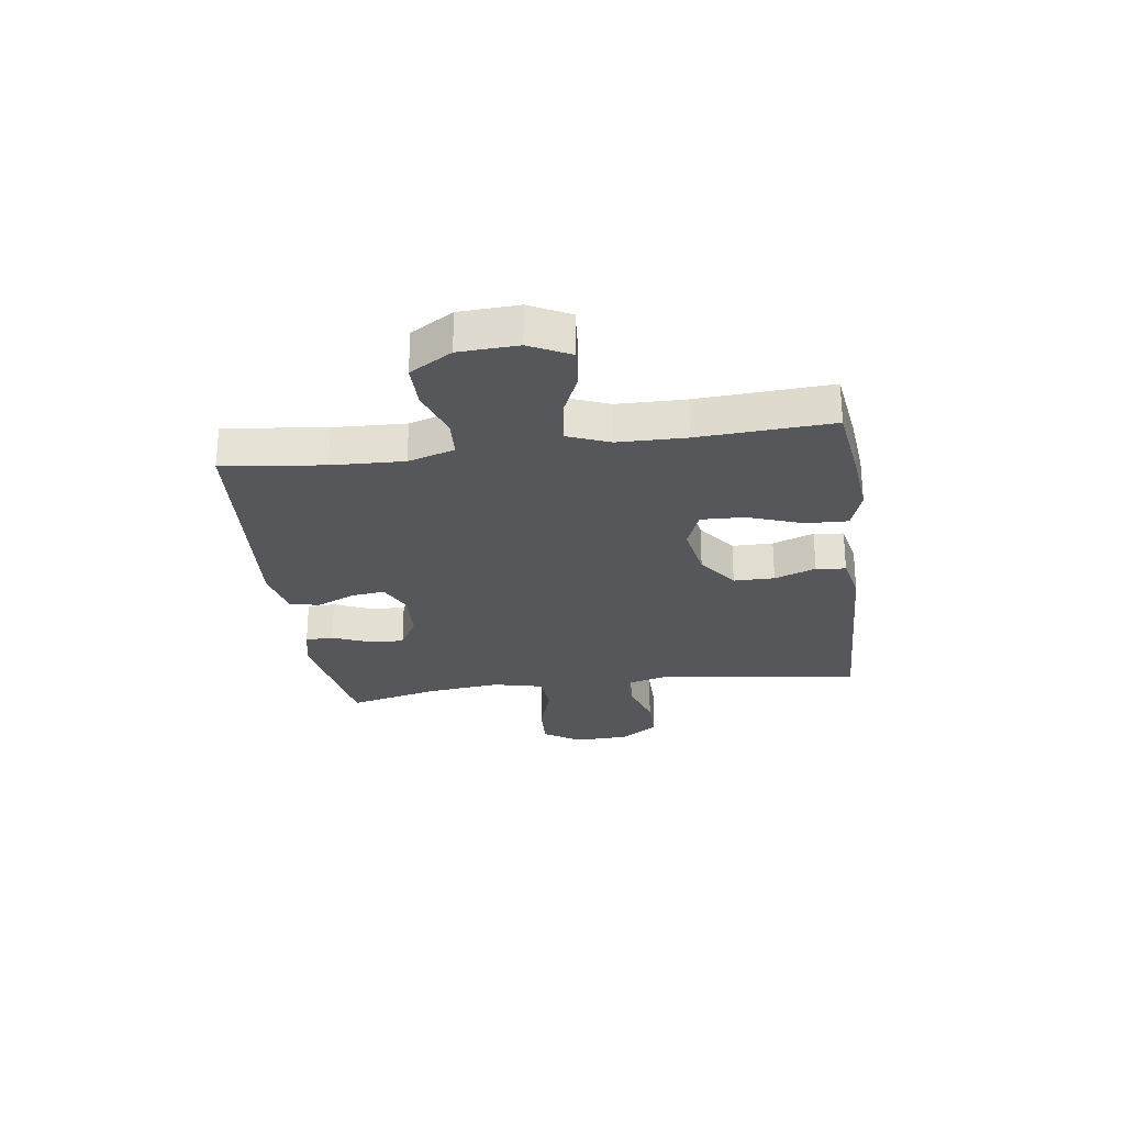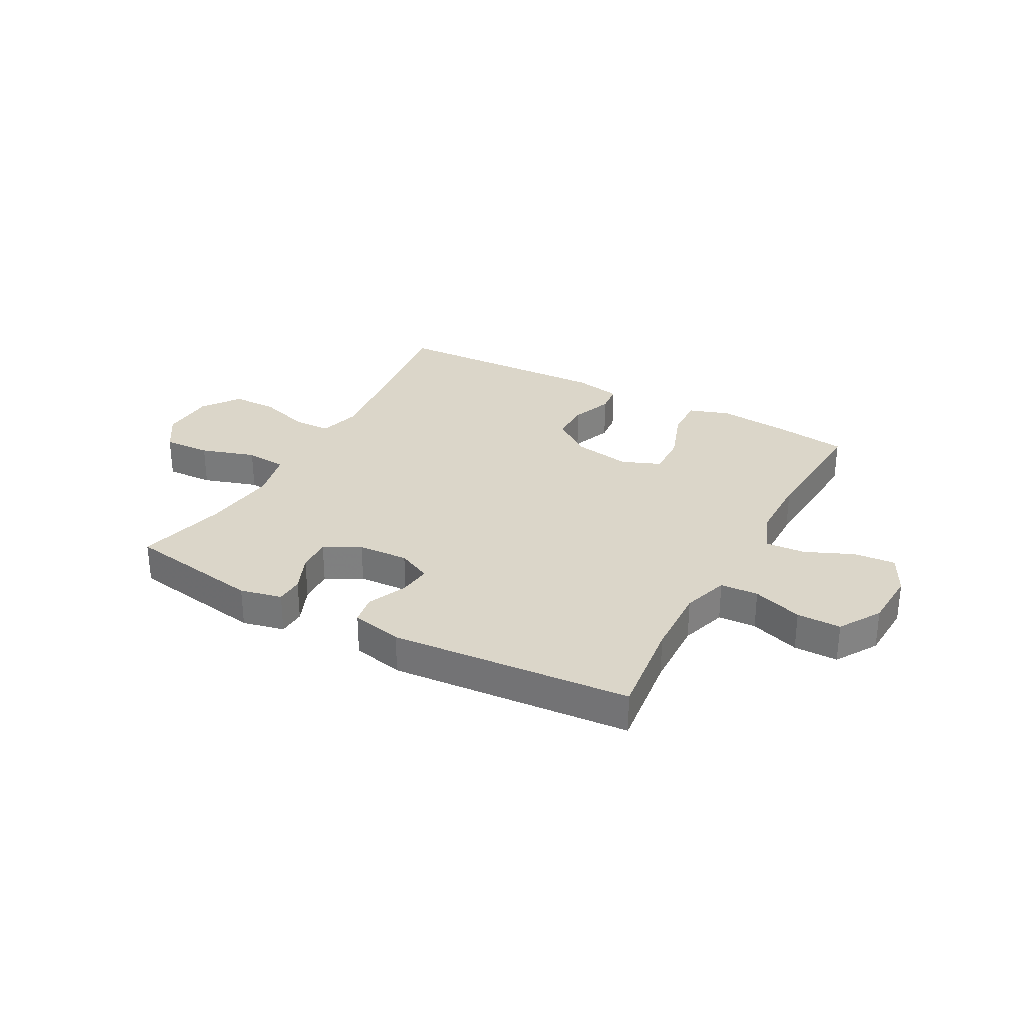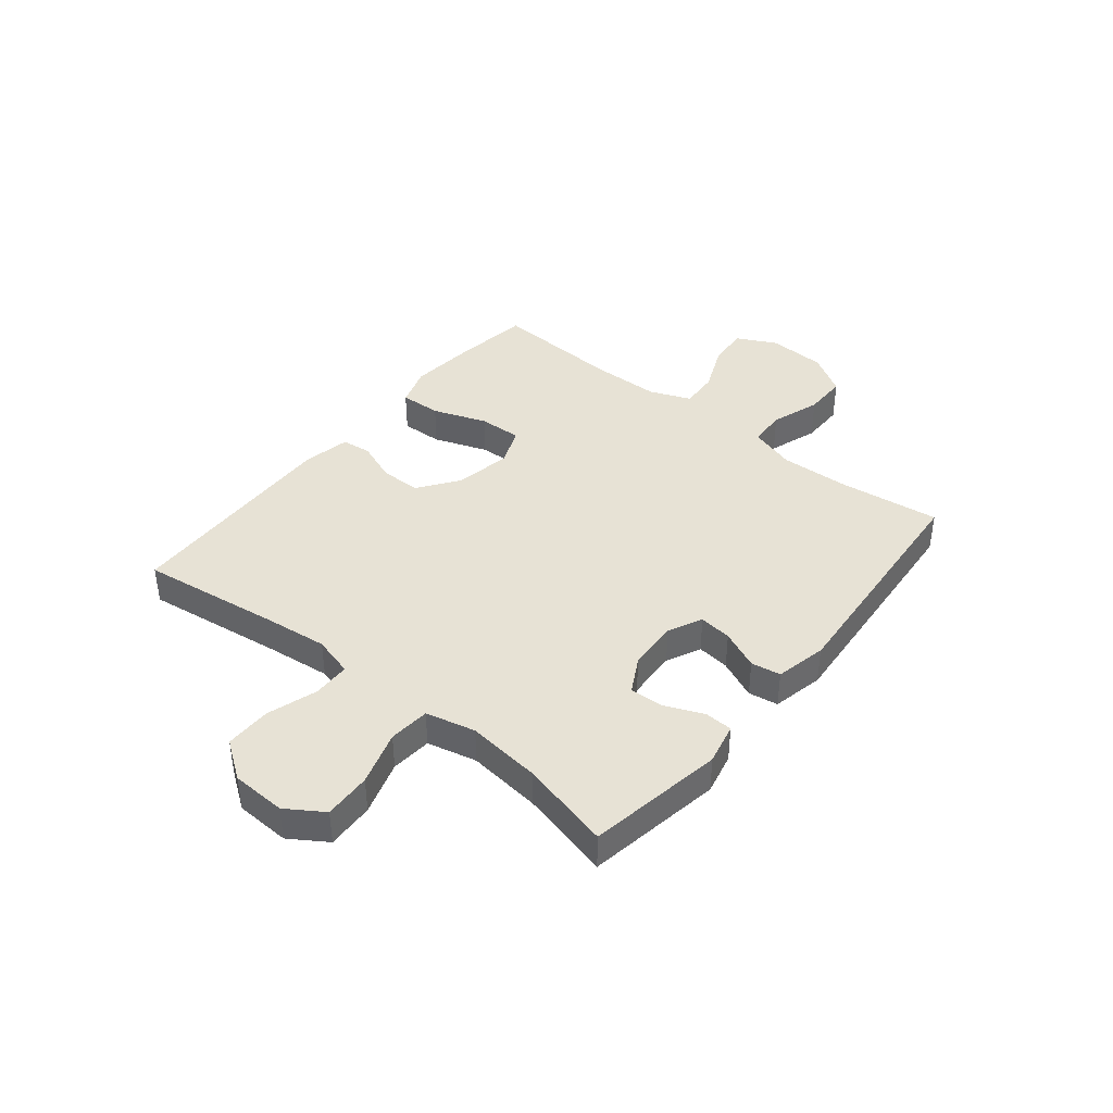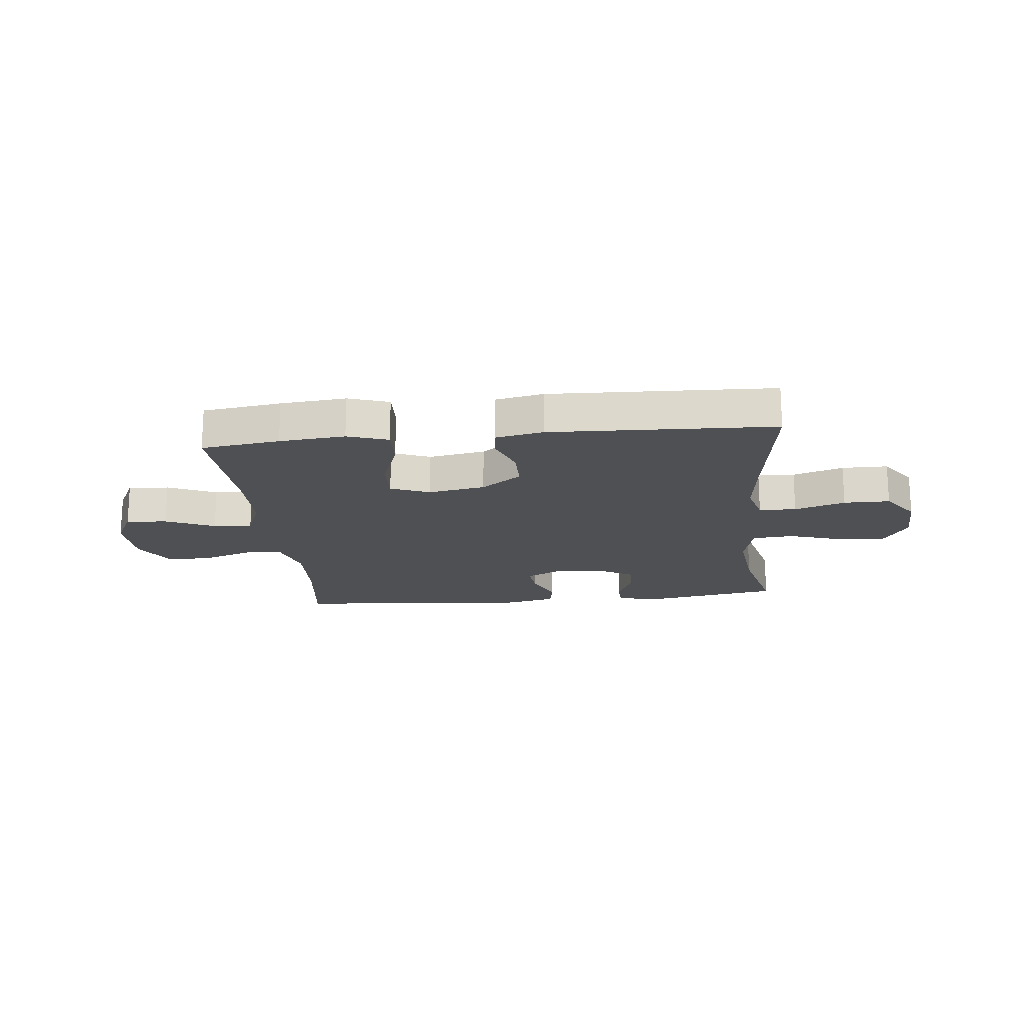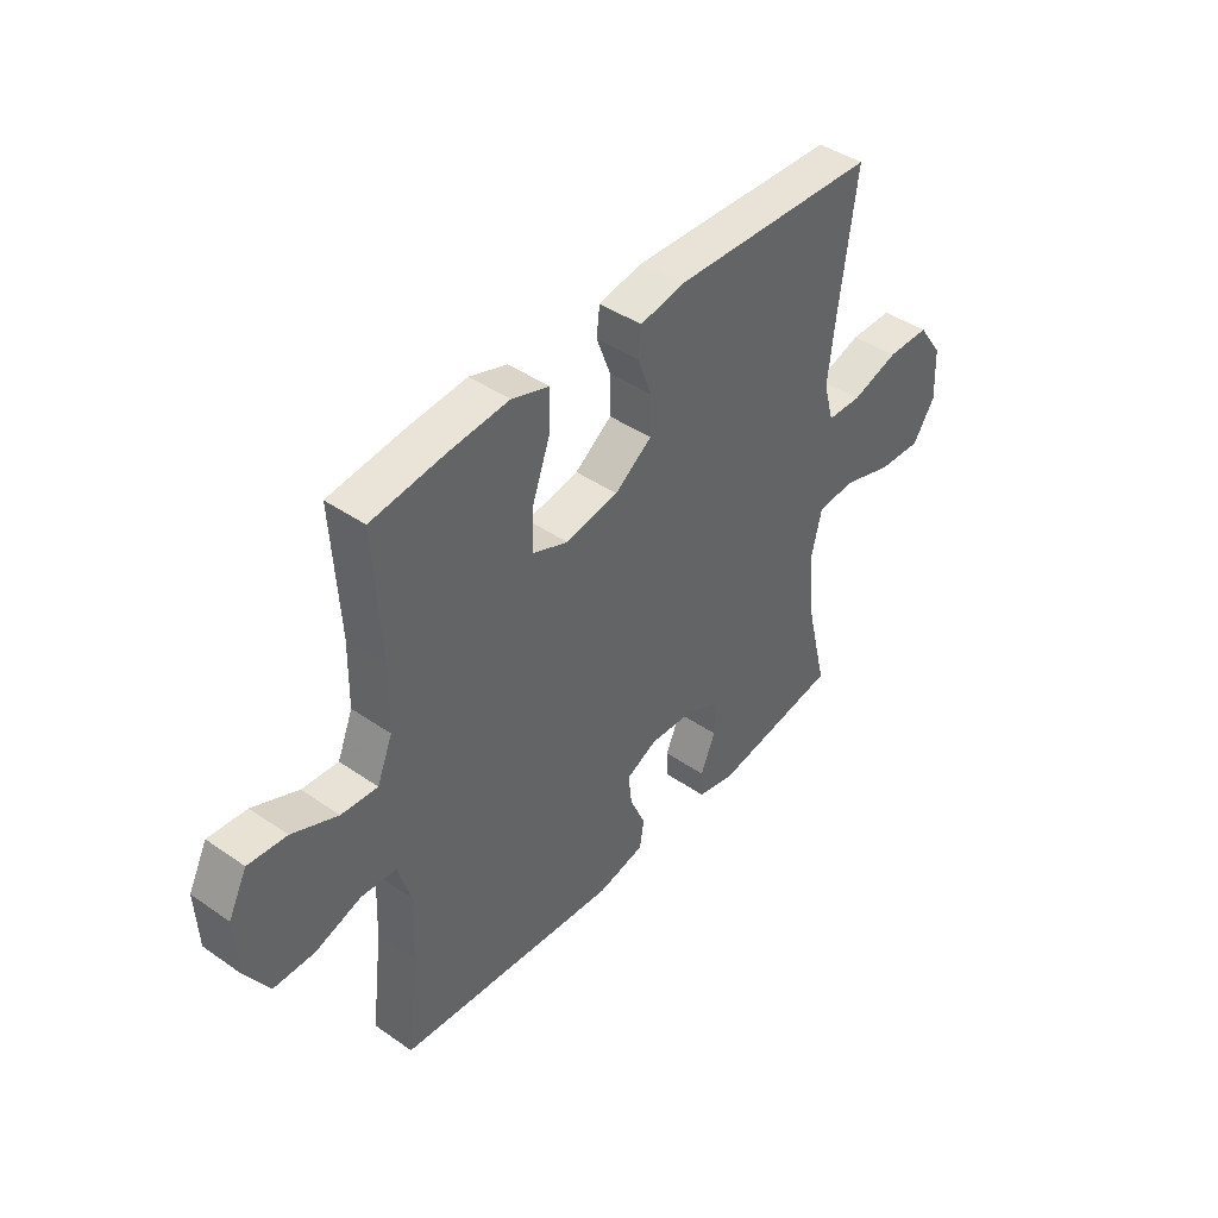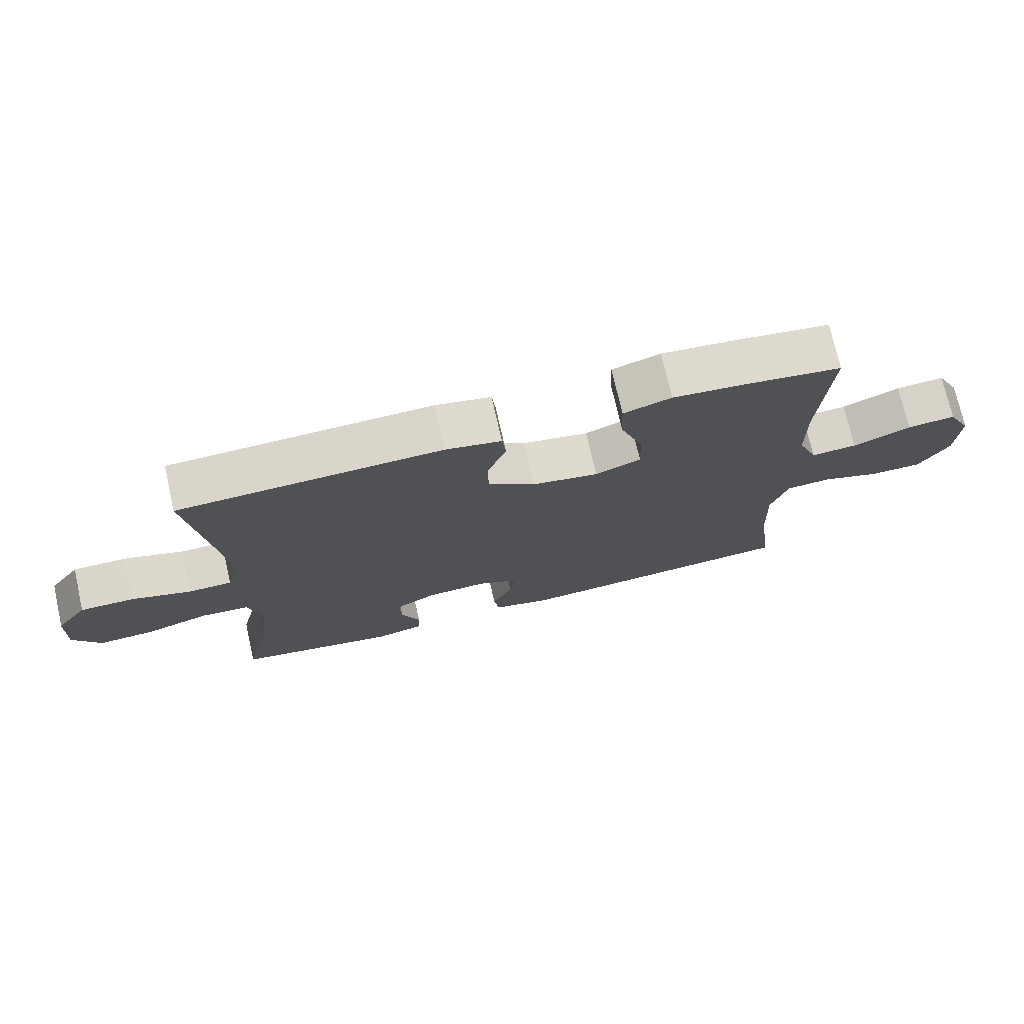
<metadata>
{"format":"obj","ext":"obj","renderer":"f3d","projection":"perspective","resolution":1024,"background":"white","views":[{"elev":-26.5,"azim":-82.1,"up":"+Y"},{"elev":30.1,"azim":-151.4,"up":"+Y"},{"elev":40.3,"azim":129.0,"up":"+Y"},{"elev":-18.6,"azim":5.9,"up":"+Y"},{"elev":42.8,"azim":-50.5,"up":"+Z"},{"elev":73.7,"azim":167.3,"up":"+Z"}]}
</metadata>
<code>
v 0.5 0.07 -0.5
v 0.255 0.07 -0.541
v 0.18 0.07 -0.524
v 0.178 0.07 -0.474
v 0.207 0.07 -0.406
v 0.21 0.07 -0.344
v 0.146 0.07 -0.309
v 0.055 0.07 -0.304
v -0.006 0.07 -0.333
v 0.001 0.07 -0.392
v 0.032 0.07 -0.462
v 0.023 0.07 -0.515
v -0.069 0.07 -0.535
v -0.5 0.07 -0.5
v -0.478 0.07 -0.32
v -0.473 0.07 -0.192
v -0.499 0.07 -0.109
v -0.567 0.07 -0.105
v -0.656 0.07 -0.135
v -0.735 0.07 -0.135
v -0.781 0.07 -0.06
v -0.786 0.07 0.045
v -0.75 0.07 0.116
v -0.676 0.07 0.11
v -0.588 0.07 0.072
v -0.518 0.07 0.067
v -0.488 0.07 0.141
v -0.486 0.07 0.262
v -0.5 0.07 0.5
v -0.359 0.07 0.519
v -0.241 0.07 0.53
v -0.168 0.07 0.506
v -0.171 0.07 0.431
v -0.206 0.07 0.334
v -0.209 0.07 0.256
v -0.139 0.07 0.228
v -0.037 0.07 0.246
v 0.035 0.07 0.298
v 0.035 0.07 0.371
v 0.007 0.07 0.445
v 0.013 0.07 0.498
v 0.098 0.07 0.515
v 0.5 0.07 0.5
v 0.466 0.07 0.248
v 0.453 0.07 0.134
v 0.473 0.07 0.061
v 0.54 0.07 0.059
v 0.631 0.07 0.088
v 0.714 0.07 0.088
v 0.762 0.07 0.02
v 0.766 0.07 -0.078
v 0.723 0.07 -0.144
v 0.638 0.07 -0.14
v 0.54 0.07 -0.109
v 0.466 0.07 -0.115
v 0.445 0.07 -0.204
v 0.46 0.07 -0.337
v 0.5 0 -0.5
v 0.255 0 -0.541
v 0.18 0 -0.524
v 0.178 0 -0.474
v 0.207 0 -0.406
v 0.21 0 -0.344
v 0.146 0 -0.309
v 0.055 0 -0.304
v -0.006 0 -0.333
v 0.001 0 -0.392
v 0.032 0 -0.462
v 0.023 0 -0.515
v -0.069 0 -0.535
v -0.5 0 -0.5
v -0.478 0 -0.32
v -0.473 0 -0.192
v -0.499 0 -0.109
v -0.567 0 -0.105
v -0.656 0 -0.135
v -0.735 0 -0.135
v -0.781 0 -0.06
v -0.786 0 0.045
v -0.75 0 0.116
v -0.676 0 0.11
v -0.588 0 0.072
v -0.518 0 0.067
v -0.488 0 0.141
v -0.486 0 0.262
v -0.5 0 0.5
v -0.359 0 0.519
v -0.241 0 0.53
v -0.168 0 0.506
v -0.171 0 0.431
v -0.206 0 0.334
v -0.209 0 0.256
v -0.139 0 0.228
v -0.037 0 0.246
v 0.035 0 0.298
v 0.035 0 0.371
v 0.007 0 0.445
v 0.013 0 0.498
v 0.098 0 0.515
v 0.5 0 0.5
v 0.466 0 0.248
v 0.453 0 0.134
v 0.473 0 0.061
v 0.54 0 0.059
v 0.631 0 0.088
v 0.714 0 0.088
v 0.762 0 0.02
v 0.766 0 -0.078
v 0.723 0 -0.144
v 0.638 0 -0.14
v 0.54 0 -0.109
v 0.466 0 -0.115
v 0.445 0 -0.204
v 0.46 0 -0.337
f 51 52 53 54
f 51 54 55
f 50 51 55
f 47 48 49 50
f 46 47 50 55
f 45 46 55 56
f 41 42 43 44
f 39 40 41 44
f 38 39 44 45
f 37 38 45 56
f 31 32 33 34
f 31 34 35
f 28 29 30 31
f 27 28 31 35
f 26 27 35 36
f 22 23 24 25
f 22 25 26
f 21 22 26
f 18 19 20 21
f 17 18 21 26
f 16 17 26 36
f 12 13 14 15
f 10 11 12 15
f 9 10 15 16
f 8 9 16 36
f 2 3 4 5
f 57 1 2 5
f 57 5 6
f 56 57 6 7
f 36 37 56
f 7 8 36 56
f 111 110 109 108
f 112 111 108
f 112 108 107
f 107 106 105 104
f 112 107 104 103
f 113 112 103 102
f 101 100 99 98
f 101 98 97 96
f 102 101 96 95
f 113 102 95 94
f 91 90 89 88
f 92 91 88
f 88 87 86 85
f 92 88 85 84
f 93 92 84 83
f 82 81 80 79
f 83 82 79
f 83 79 78
f 78 77 76 75
f 83 78 75 74
f 93 83 74 73
f 72 71 70 69
f 72 69 68 67
f 73 72 67 66
f 93 73 66 65
f 62 61 60 59
f 62 59 58 114
f 63 62 114
f 64 63 114 113
f 113 94 93
f 113 93 65 64
f 1 58 59 2
f 2 59 60 3
f 3 60 61 4
f 4 61 62 5
f 5 62 63 6
f 6 63 64 7
f 7 64 65 8
f 8 65 66 9
f 9 66 67 10
f 10 67 68 11
f 11 68 69 12
f 12 69 70 13
f 13 70 71 14
f 14 71 72 15
f 15 72 73 16
f 16 73 74 17
f 17 74 75 18
f 18 75 76 19
f 19 76 77 20
f 20 77 78 21
f 21 78 79 22
f 22 79 80 23
f 23 80 81 24
f 24 81 82 25
f 25 82 83 26
f 26 83 84 27
f 27 84 85 28
f 28 85 86 29
f 29 86 87 30
f 30 87 88 31
f 31 88 89 32
f 32 89 90 33
f 33 90 91 34
f 34 91 92 35
f 35 92 93 36
f 36 93 94 37
f 37 94 95 38
f 38 95 96 39
f 39 96 97 40
f 40 97 98 41
f 41 98 99 42
f 42 99 100 43
f 43 100 101 44
f 44 101 102 45
f 45 102 103 46
f 46 103 104 47
f 47 104 105 48
f 48 105 106 49
f 49 106 107 50
f 50 107 108 51
f 51 108 109 52
f 52 109 110 53
f 53 110 111 54
f 54 111 112 55
f 55 112 113 56
f 56 113 114 57
f 57 114 58 1

</code>
